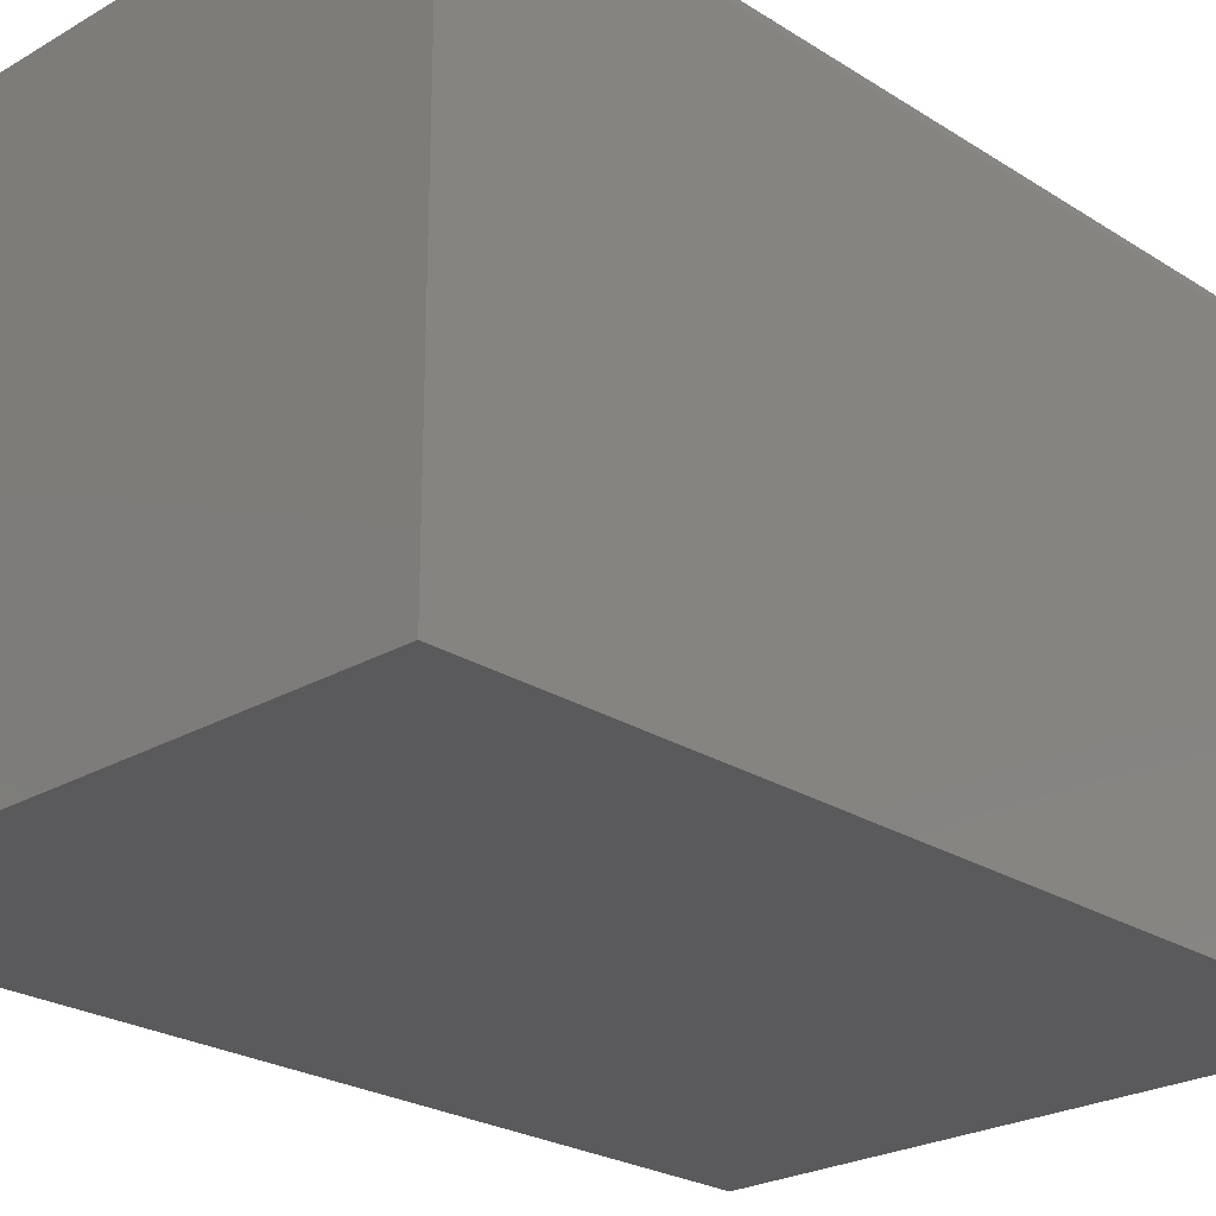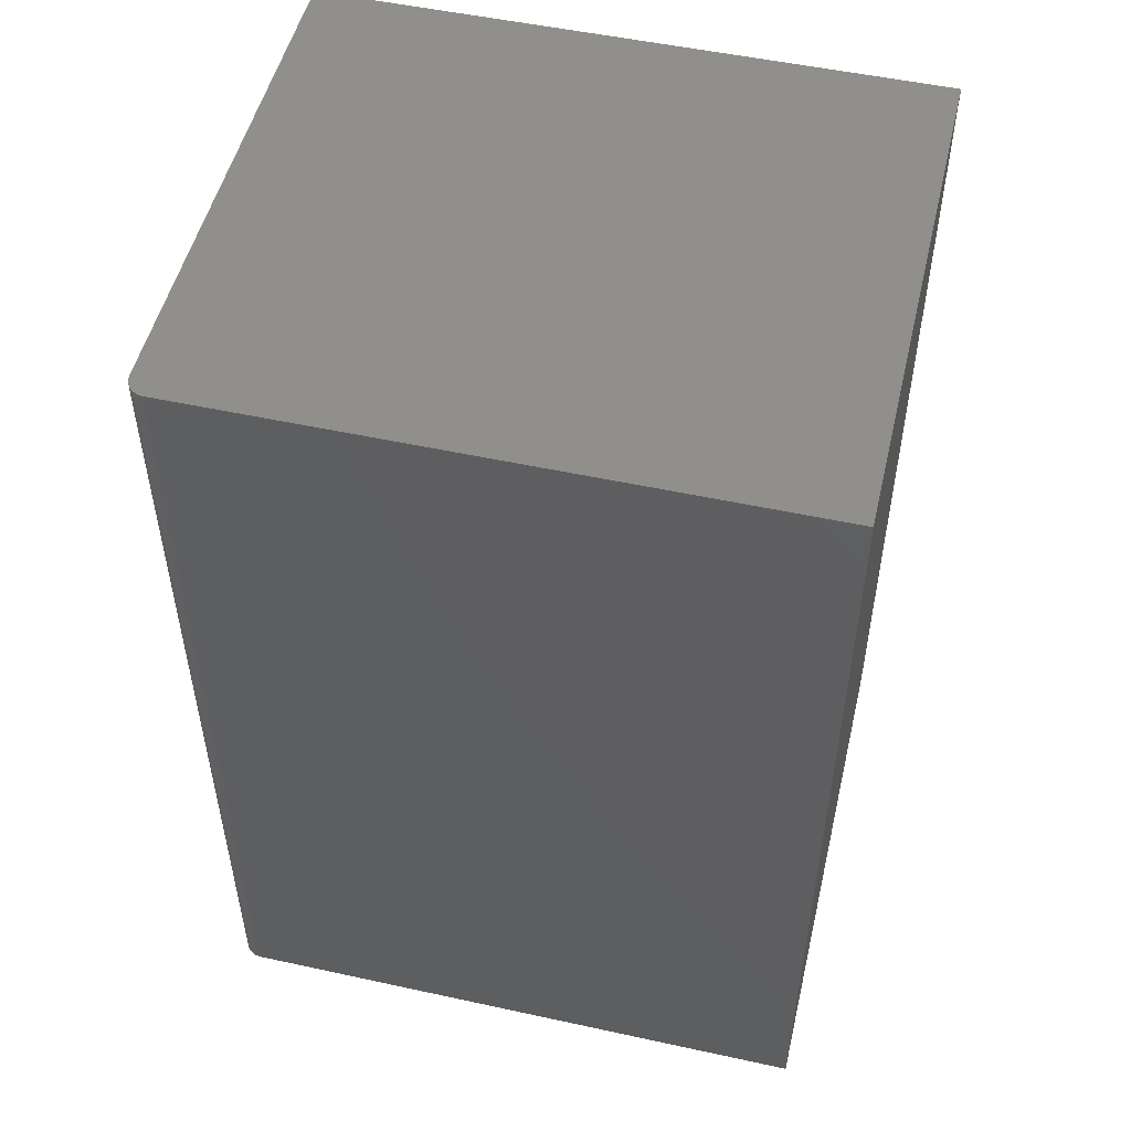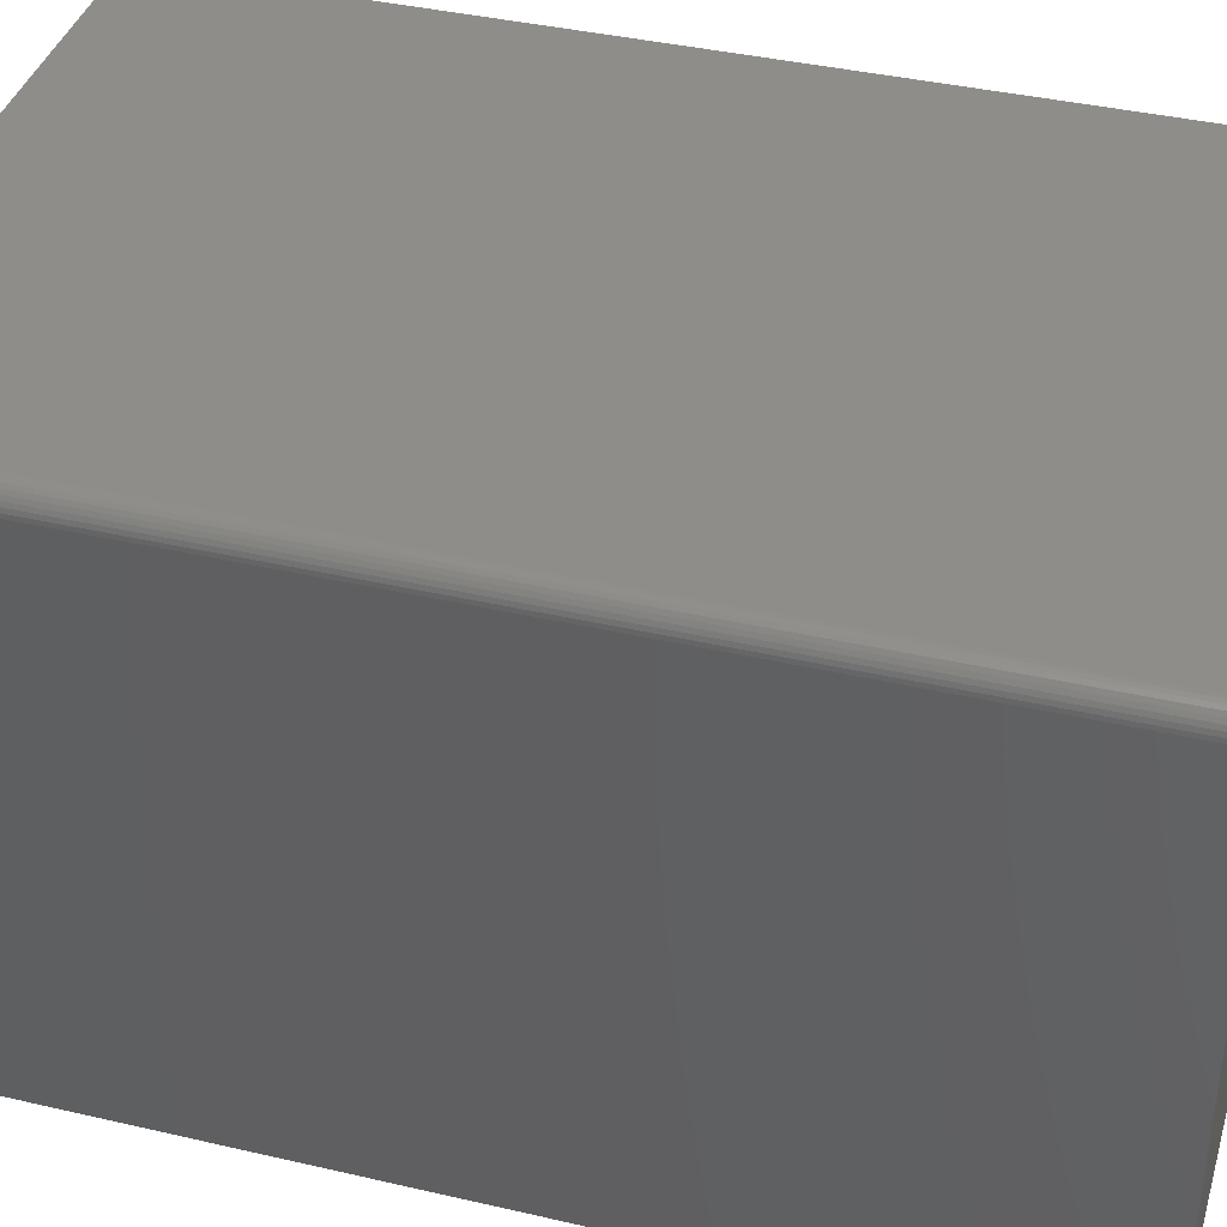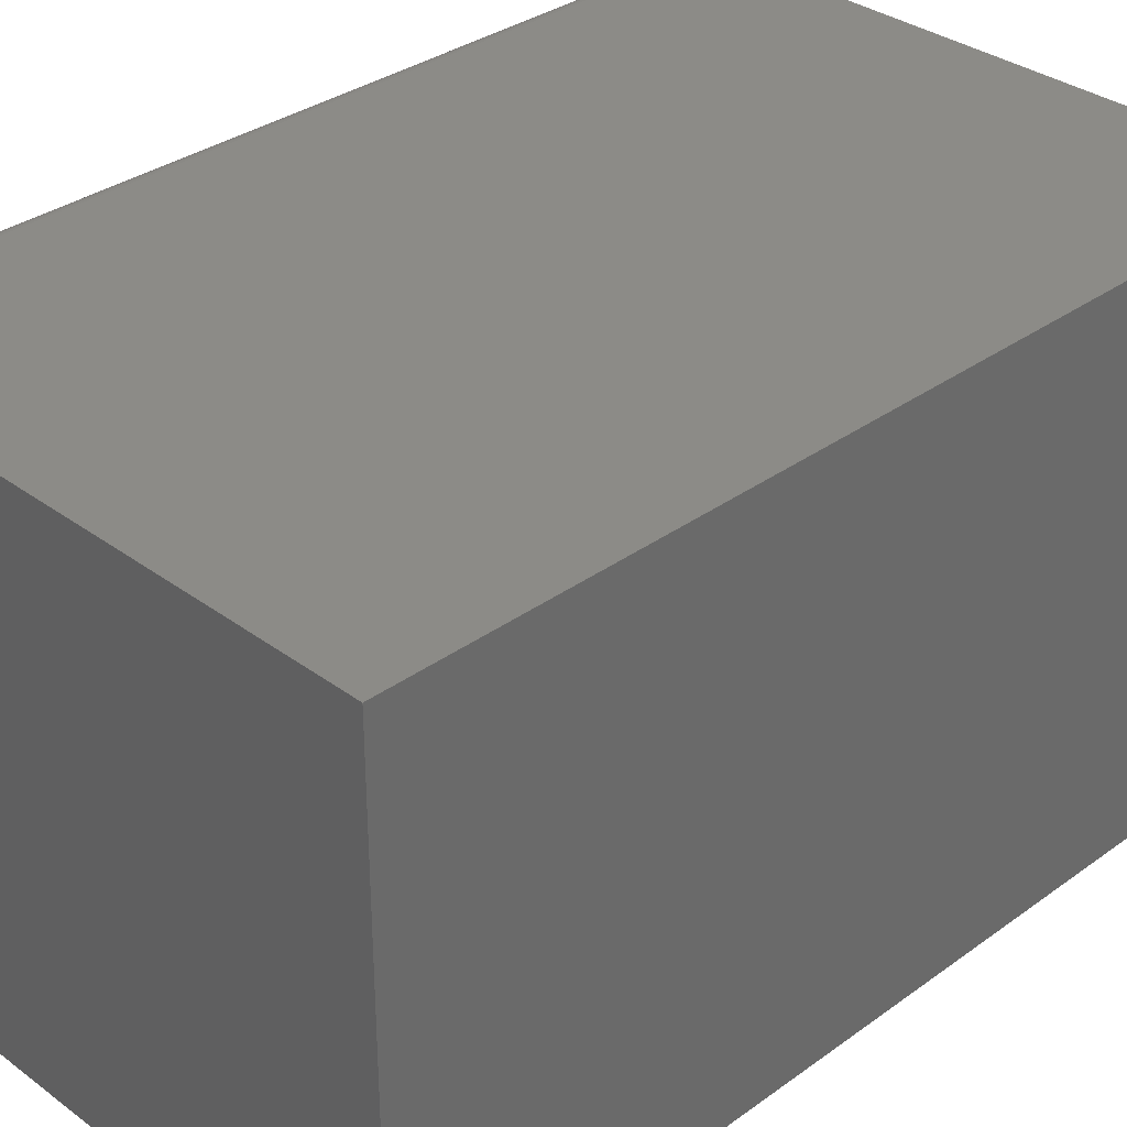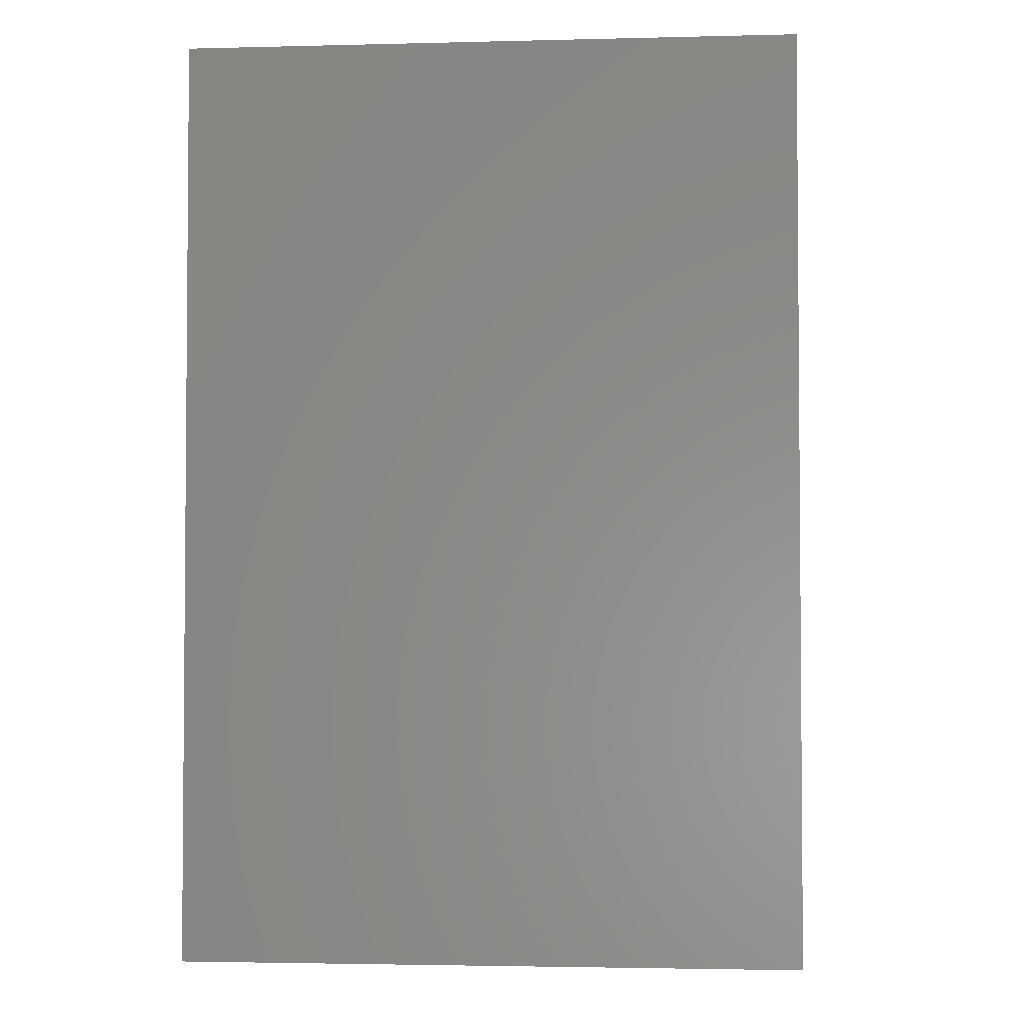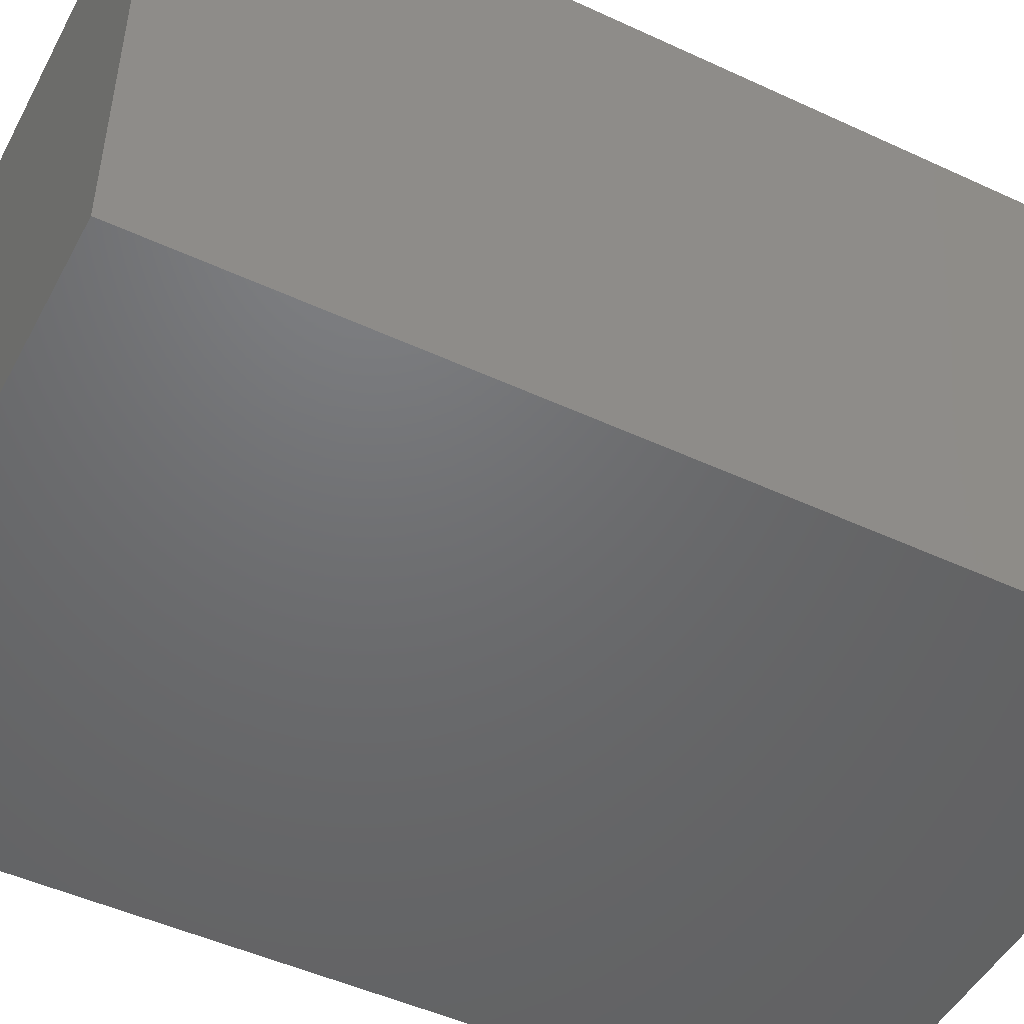
<metadata>
{"format":"stl","ext":"stl","renderer":"f3d","projection":"perspective","resolution":1024,"background":"white","views":[{"elev":-24.4,"azim":43.8,"up":"+Y"},{"elev":51.5,"azim":-166.7,"up":"+Z"},{"elev":39.0,"azim":106.2,"up":"+Y"},{"elev":33.4,"azim":-134.7,"up":"+Y"},{"elev":-2.9,"azim":5.0,"up":"+Z"},{"elev":-48.7,"azim":-117.3,"up":"+Y"}]}
</metadata>
<code>
# stl→obj: 24 verts, 44 faces
v 0.08594 0.2285 0.75
v -0.4141 -0.1875 0.75
v 0.08594 -0.1875 0.75
v 0.08136 0.2395 0.75
v 0.07899 0.2414 0.75
v 0.07629 0.2429 0.75
v 0.07336 0.2438 0.75
v 0.07031 0.2441 0.75
v -0.4141 0.2441 0.75
v 0.08564 0.2315 0.75
v 0.08475 0.2344 0.75
v 0.0833 0.2371 0.75
v 0.08594 -0.1875 0
v -0.4141 -0.1875 0
v 0.08594 0.2285 0
v 0.08136 0.2395 0
v 0.07031 0.2441 0
v 0.07336 0.2438 0
v 0.07629 0.2429 0
v 0.07899 0.2414 0
v -0.4141 0.2441 0
v 0.0833 0.2371 0
v 0.08475 0.2344 0
v 0.08564 0.2315 0
f 1 2 3
f 4 5 6
f 4 6 7
f 4 7 8
f 9 2 1
f 9 1 10
f 9 10 11
f 9 11 12
f 9 12 4
f 9 4 8
f 13 14 15
f 16 17 18
f 16 18 19
f 16 19 20
f 21 17 16
f 21 16 22
f 21 22 23
f 21 23 24
f 21 24 15
f 21 15 14
f 17 21 8
f 8 21 9
f 13 15 3
f 3 15 1
f 17 8 18
f 18 8 7
f 18 7 19
f 19 7 6
f 19 6 20
f 20 6 5
f 20 5 16
f 16 5 4
f 16 4 22
f 22 4 12
f 22 12 23
f 23 12 11
f 23 11 24
f 24 11 10
f 24 10 15
f 15 10 1
f 21 14 9
f 9 14 2
f 14 13 2
f 2 13 3

</code>
